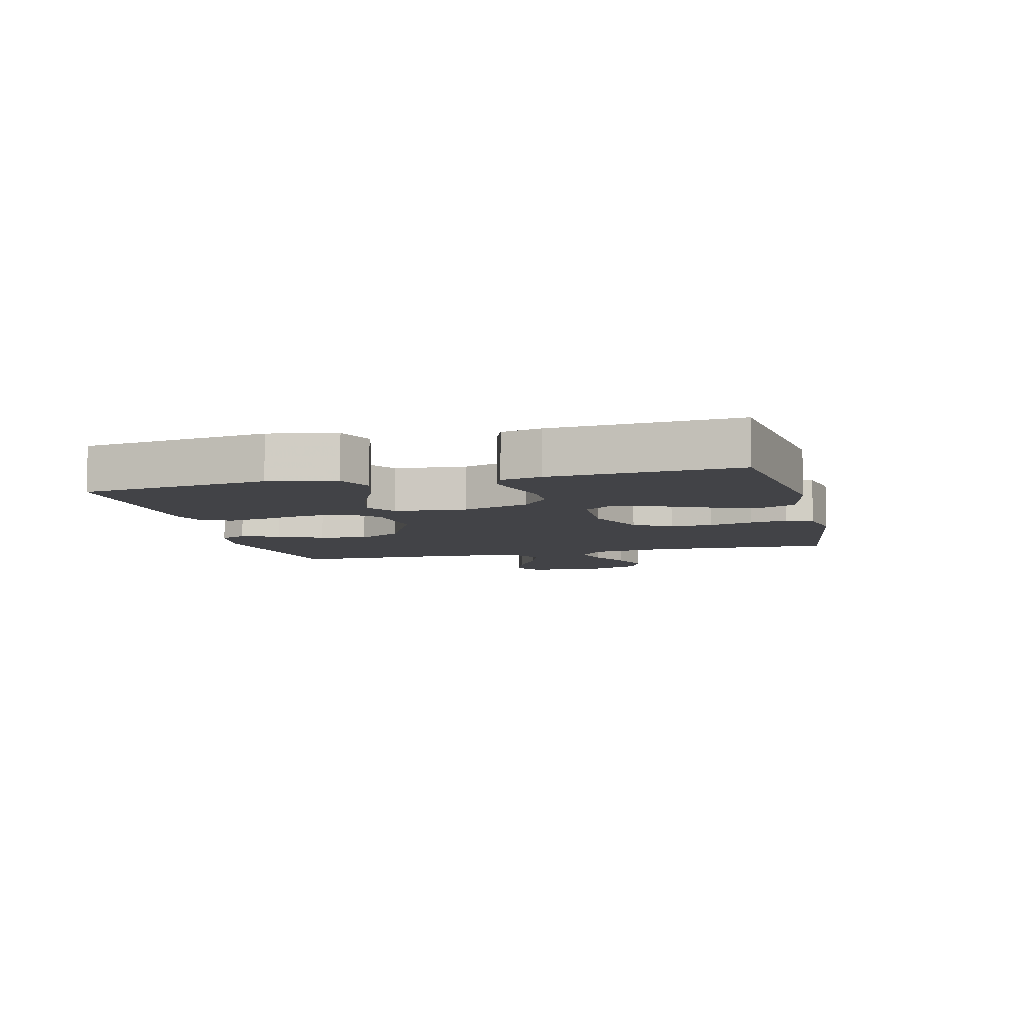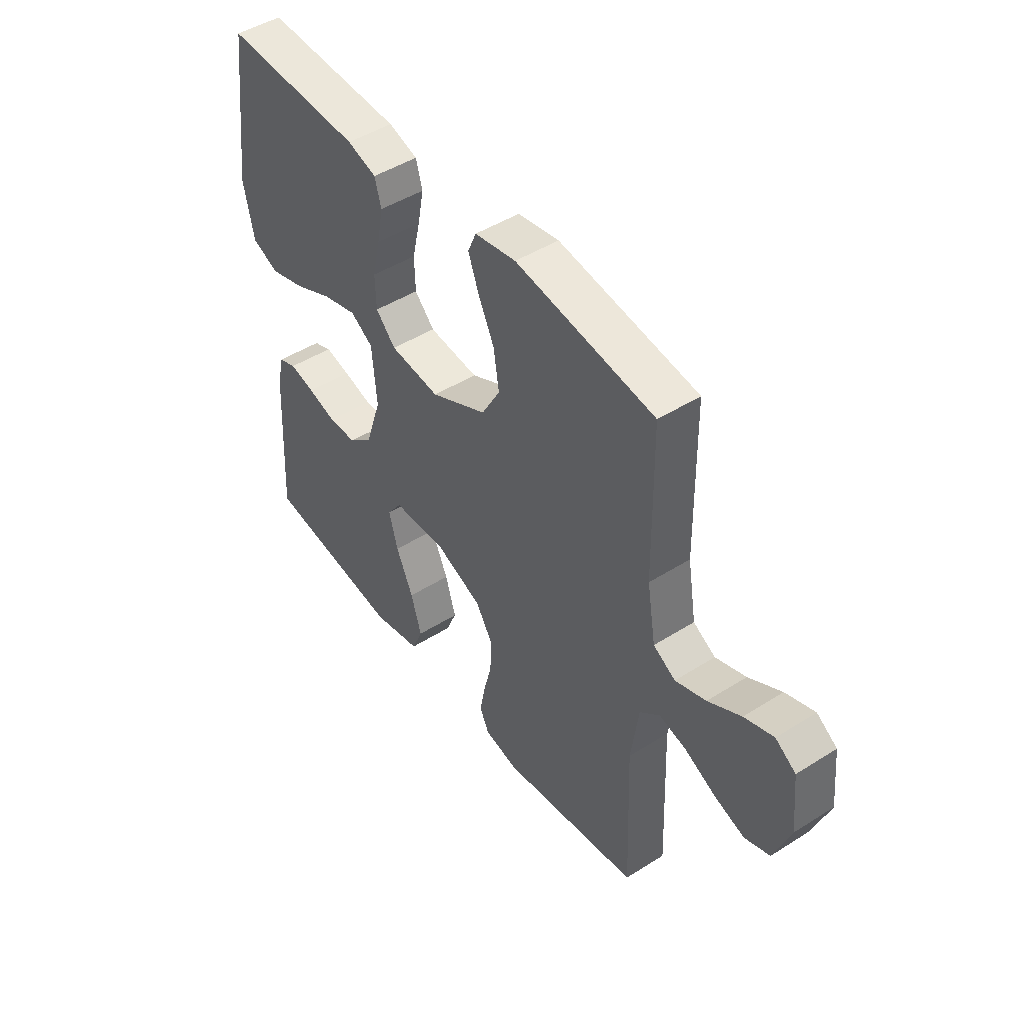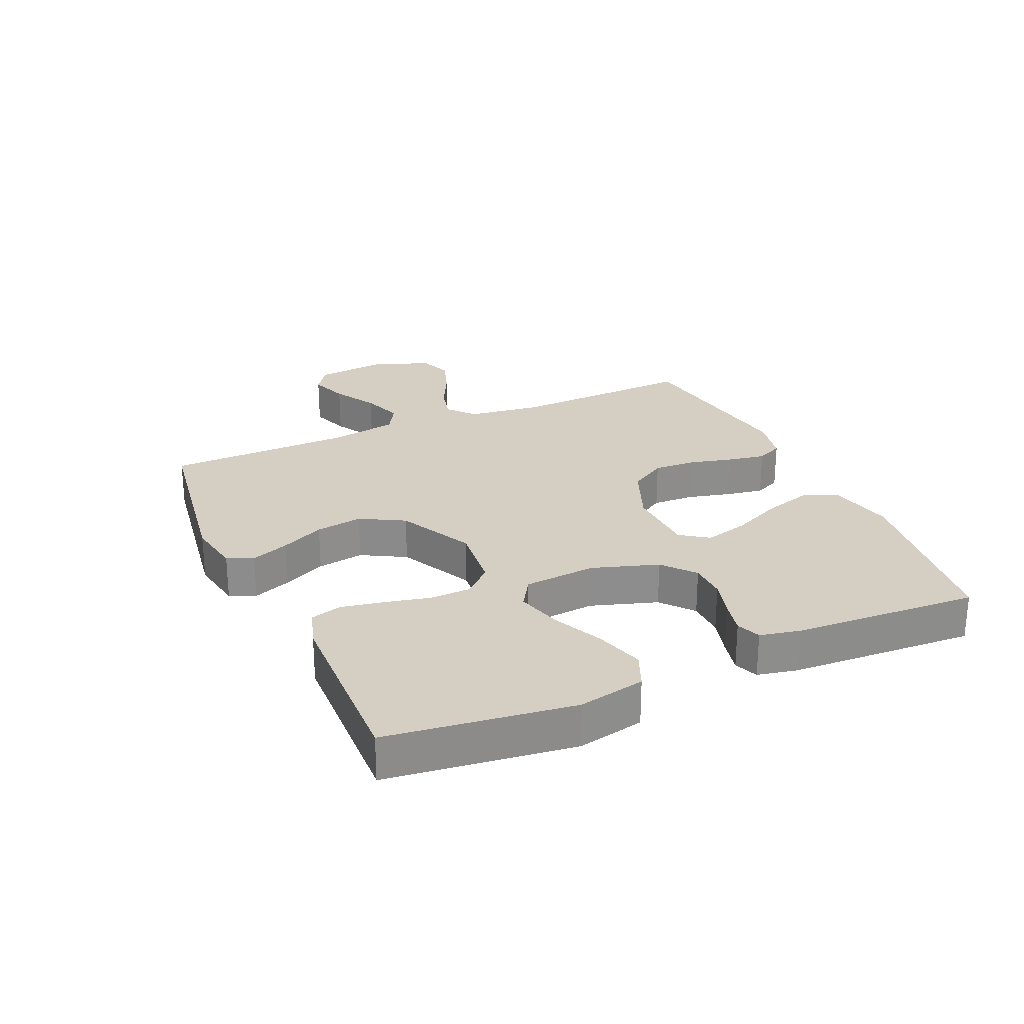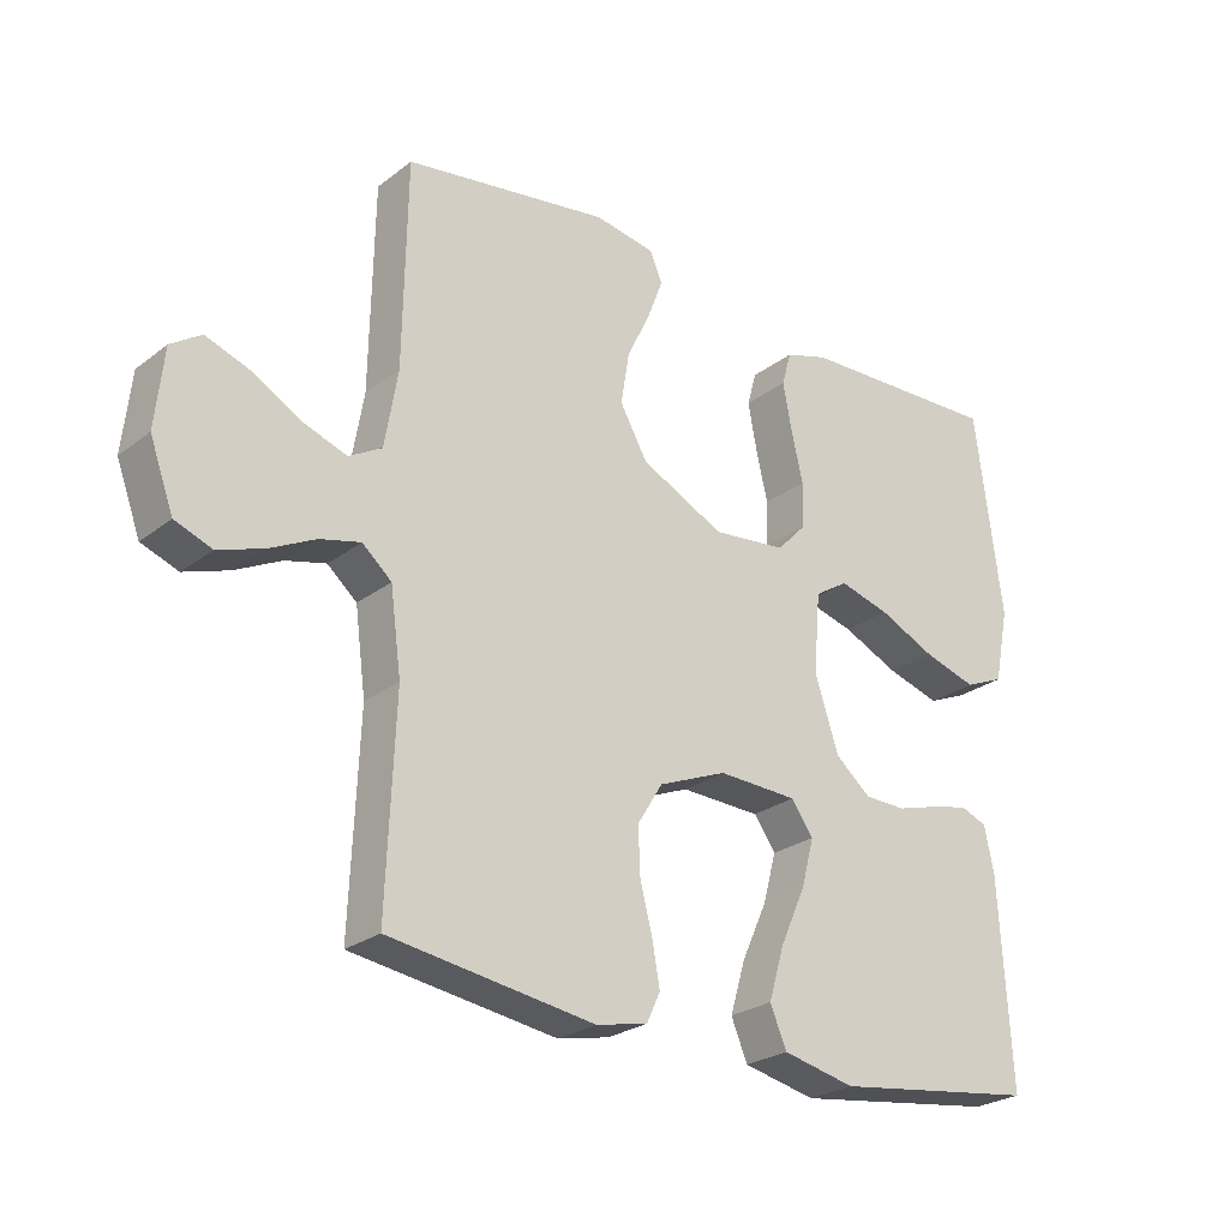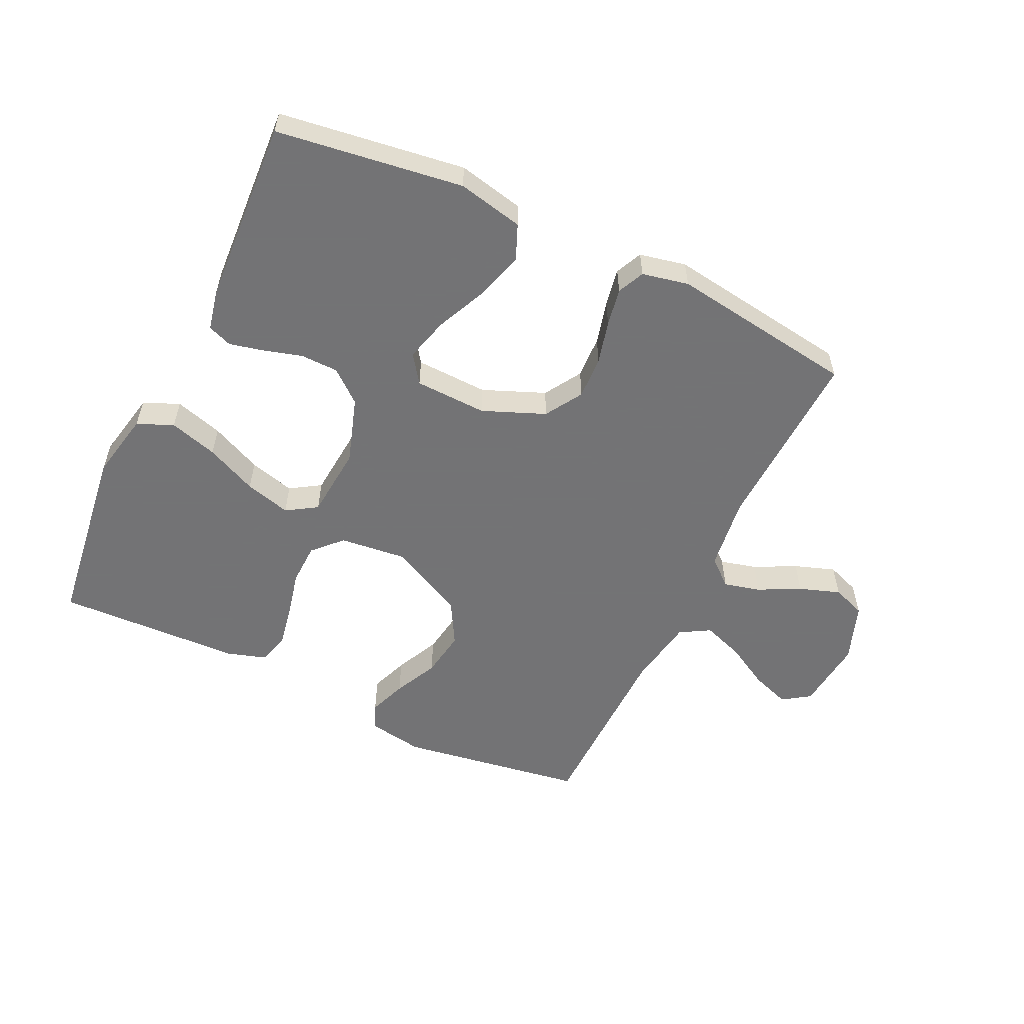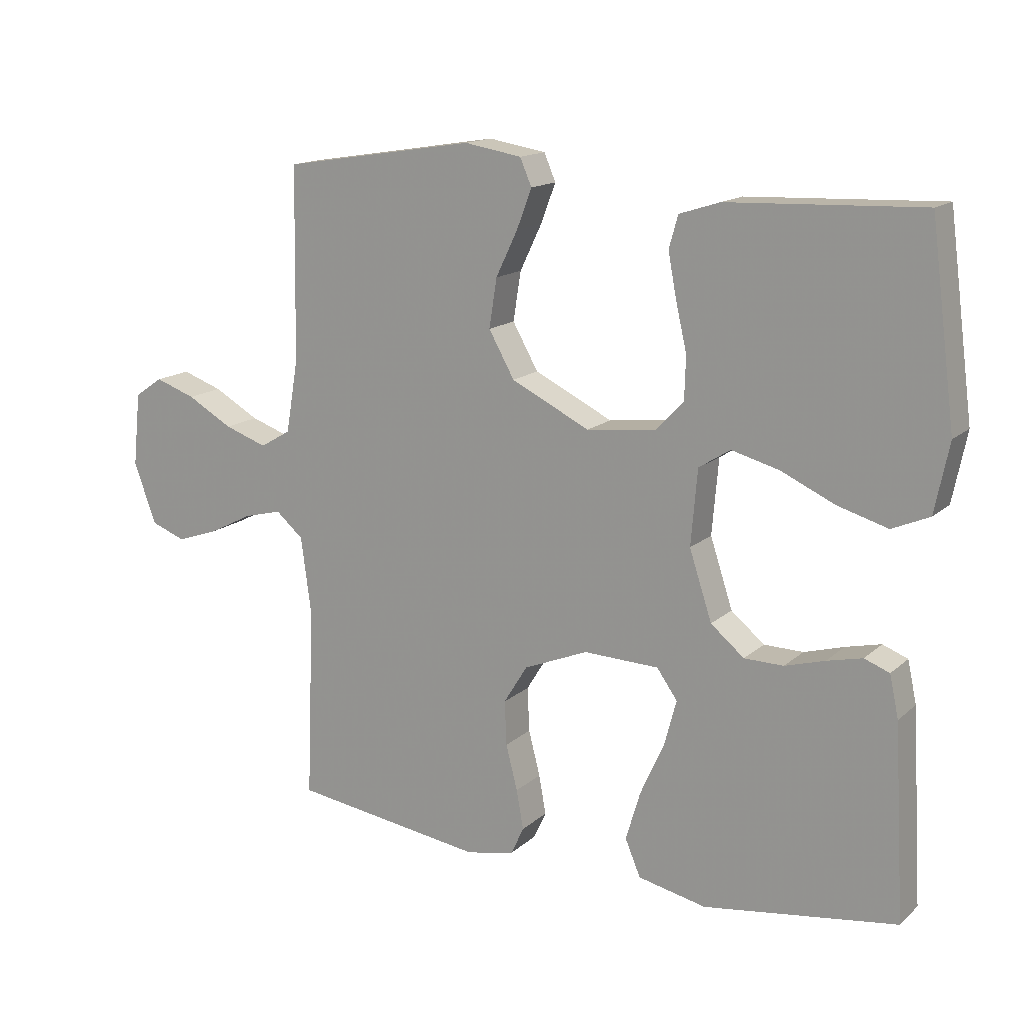
<metadata>
{"format":"obj","ext":"obj","renderer":"f3d","projection":"perspective","resolution":1024,"background":"white","views":[{"elev":-7.4,"azim":104.1,"up":"+Y"},{"elev":46.9,"azim":-125.7,"up":"+Z"},{"elev":25.8,"azim":65.8,"up":"+Y"},{"elev":-25.6,"azim":-39.7,"up":"+Z"},{"elev":-56.0,"azim":154.5,"up":"+Y"},{"elev":15.0,"azim":29.9,"up":"+Z"}]}
</metadata>
<code>
v -0.5 0.07 -0.5
v -0.488 0.07 -0.2
v -0.504 0.07 -0.08
v -0.547 0.07 -0.043
v -0.606 0.07 -0.058
v -0.673 0.07 -0.092
v -0.739 0.07 -0.115
v -0.793 0.07 -0.095
v -0.828 0.07 0
v -0.816 0.07 0.115
v -0.772 0.07 0.145
v -0.709 0.07 0.123
v -0.638 0.07 0.083
v -0.572 0.07 0.06
v -0.524 0.07 0.088
v -0.505 0.07 0.2
v -0.5 0.07 0.5
v -0.2 0.07 0.547
v -0.111 0.07 0.532
v -0.093 0.07 0.49
v -0.116 0.07 0.429
v -0.15 0.07 0.358
v -0.162 0.07 0.282
v -0.122 0.07 0.211
v 0 0.07 0.151
v 0.108 0.07 0.163
v 0.151 0.07 0.208
v 0.153 0.07 0.275
v 0.136 0.07 0.349
v 0.123 0.07 0.418
v 0.137 0.07 0.468
v 0.2 0.07 0.488
v 0.5 0.07 0.5
v 0.539 0.07 0.2
v 0.517 0.07 0.092
v 0.459 0.07 0.067
v 0.381 0.07 0.09
v 0.298 0.07 0.128
v 0.224 0.07 0.148
v 0.175 0.07 0.117
v 0.165 0.07 0
v 0.2 0.07 -0.107
v 0.252 0.07 -0.15
v 0.313 0.07 -0.151
v 0.375 0.07 -0.133
v 0.43 0.07 -0.12
v 0.469 0.07 -0.135
v 0.483 0.07 -0.2
v 0.5 0.07 -0.5
v 0.2 0.07 -0.542
v 0.094 0.07 -0.519
v 0.07 0.07 -0.462
v 0.093 0.07 -0.385
v 0.13 0.07 -0.303
v 0.149 0.07 -0.232
v 0.117 0.07 -0.187
v 0 0.07 -0.183
v -0.1 0.07 -0.224
v -0.137 0.07 -0.284
v -0.134 0.07 -0.353
v -0.116 0.07 -0.423
v -0.105 0.07 -0.484
v -0.125 0.07 -0.527
v -0.2 0.07 -0.543
v -0.5 0 -0.5
v -0.488 0 -0.2
v -0.504 0 -0.08
v -0.547 0 -0.043
v -0.606 0 -0.058
v -0.673 0 -0.092
v -0.739 0 -0.115
v -0.793 0 -0.095
v -0.828 0 0
v -0.816 0 0.115
v -0.772 0 0.145
v -0.709 0 0.123
v -0.638 0 0.083
v -0.572 0 0.06
v -0.524 0 0.088
v -0.505 0 0.2
v -0.5 0 0.5
v -0.2 0 0.547
v -0.111 0 0.532
v -0.093 0 0.49
v -0.116 0 0.429
v -0.15 0 0.358
v -0.162 0 0.282
v -0.122 0 0.211
v 0 0 0.151
v 0.108 0 0.163
v 0.151 0 0.208
v 0.153 0 0.275
v 0.136 0 0.349
v 0.123 0 0.418
v 0.137 0 0.468
v 0.2 0 0.488
v 0.5 0 0.5
v 0.539 0 0.2
v 0.517 0 0.092
v 0.459 0 0.067
v 0.381 0 0.09
v 0.298 0 0.128
v 0.224 0 0.148
v 0.175 0 0.117
v 0.165 0 0
v 0.2 0 -0.107
v 0.252 0 -0.15
v 0.313 0 -0.151
v 0.375 0 -0.133
v 0.43 0 -0.12
v 0.469 0 -0.135
v 0.483 0 -0.2
v 0.5 0 -0.5
v 0.2 0 -0.542
v 0.094 0 -0.519
v 0.07 0 -0.462
v 0.093 0 -0.385
v 0.13 0 -0.303
v 0.149 0 -0.232
v 0.117 0 -0.187
v 0 0 -0.183
v -0.1 0 -0.224
v -0.137 0 -0.284
v -0.134 0 -0.353
v -0.116 0 -0.423
v -0.105 0 -0.484
v -0.125 0 -0.527
v -0.2 0 -0.543
f 64 1 2
f 63 64 2
f 62 63 2
f 61 62 2
f 60 61 2
f 59 60 2 3
f 58 59 3 4
f 57 58 4
f 56 57 4
f 52 53 54
f 51 52 54
f 50 51 54
f 49 50 54
f 48 49 54
f 47 48 54
f 46 47 54
f 45 46 54
f 44 45 54
f 43 44 54 55
f 42 43 55 56
f 36 37 38
f 35 36 38
f 34 35 38
f 33 34 38
f 32 33 38
f 31 32 38
f 30 31 38
f 29 30 38
f 28 29 38
f 27 28 38 39
f 26 27 39 40
f 20 21 22
f 19 20 22
f 18 19 22
f 17 18 22
f 16 17 22
f 15 16 22 23
f 14 15 23 24
f 11 12 13
f 10 11 13
f 9 10 13
f 8 9 13
f 7 8 13
f 6 7 13
f 5 6 13
f 4 5 13 14
f 14 24 25
f 4 14 25
f 56 4 25
f 42 56 25
f 41 42 25
f 25 26 40 41
f 66 65 128
f 66 128 127
f 66 127 126
f 66 126 125
f 66 125 124
f 67 66 124 123
f 68 67 123 122
f 68 122 121
f 68 121 120
f 118 117 116
f 118 116 115
f 118 115 114
f 118 114 113
f 118 113 112
f 118 112 111
f 118 111 110
f 118 110 109
f 118 109 108
f 119 118 108 107
f 120 119 107 106
f 102 101 100
f 102 100 99
f 102 99 98
f 102 98 97
f 102 97 96
f 102 96 95
f 102 95 94
f 102 94 93
f 102 93 92
f 103 102 92 91
f 104 103 91 90
f 86 85 84
f 86 84 83
f 86 83 82
f 86 82 81
f 86 81 80
f 87 86 80 79
f 88 87 79 78
f 77 76 75
f 77 75 74
f 77 74 73
f 77 73 72
f 77 72 71
f 77 71 70
f 77 70 69
f 78 77 69 68
f 89 88 78
f 89 78 68
f 89 68 120
f 89 120 106
f 89 106 105
f 105 104 90 89
f 1 65 66 2
f 2 66 67 3
f 3 67 68 4
f 4 68 69 5
f 5 69 70 6
f 6 70 71 7
f 7 71 72 8
f 8 72 73 9
f 9 73 74 10
f 10 74 75 11
f 11 75 76 12
f 12 76 77 13
f 13 77 78 14
f 14 78 79 15
f 15 79 80 16
f 16 80 81 17
f 17 81 82 18
f 18 82 83 19
f 19 83 84 20
f 20 84 85 21
f 21 85 86 22
f 22 86 87 23
f 23 87 88 24
f 24 88 89 25
f 25 89 90 26
f 26 90 91 27
f 27 91 92 28
f 28 92 93 29
f 29 93 94 30
f 30 94 95 31
f 31 95 96 32
f 32 96 97 33
f 33 97 98 34
f 34 98 99 35
f 35 99 100 36
f 36 100 101 37
f 37 101 102 38
f 38 102 103 39
f 39 103 104 40
f 40 104 105 41
f 41 105 106 42
f 42 106 107 43
f 43 107 108 44
f 44 108 109 45
f 45 109 110 46
f 46 110 111 47
f 47 111 112 48
f 48 112 113 49
f 49 113 114 50
f 50 114 115 51
f 51 115 116 52
f 52 116 117 53
f 53 117 118 54
f 54 118 119 55
f 55 119 120 56
f 56 120 121 57
f 57 121 122 58
f 58 122 123 59
f 59 123 124 60
f 60 124 125 61
f 61 125 126 62
f 62 126 127 63
f 63 127 128 64
f 64 128 65 1

</code>
